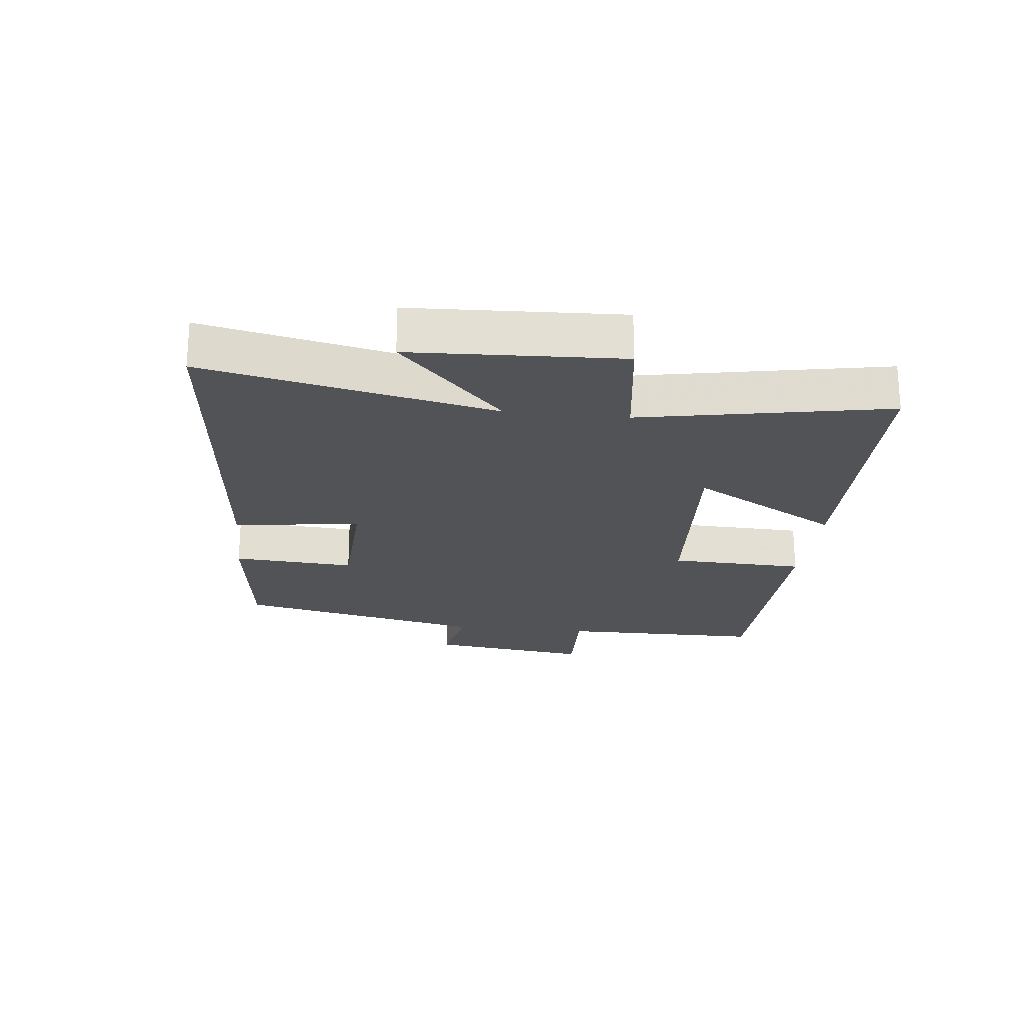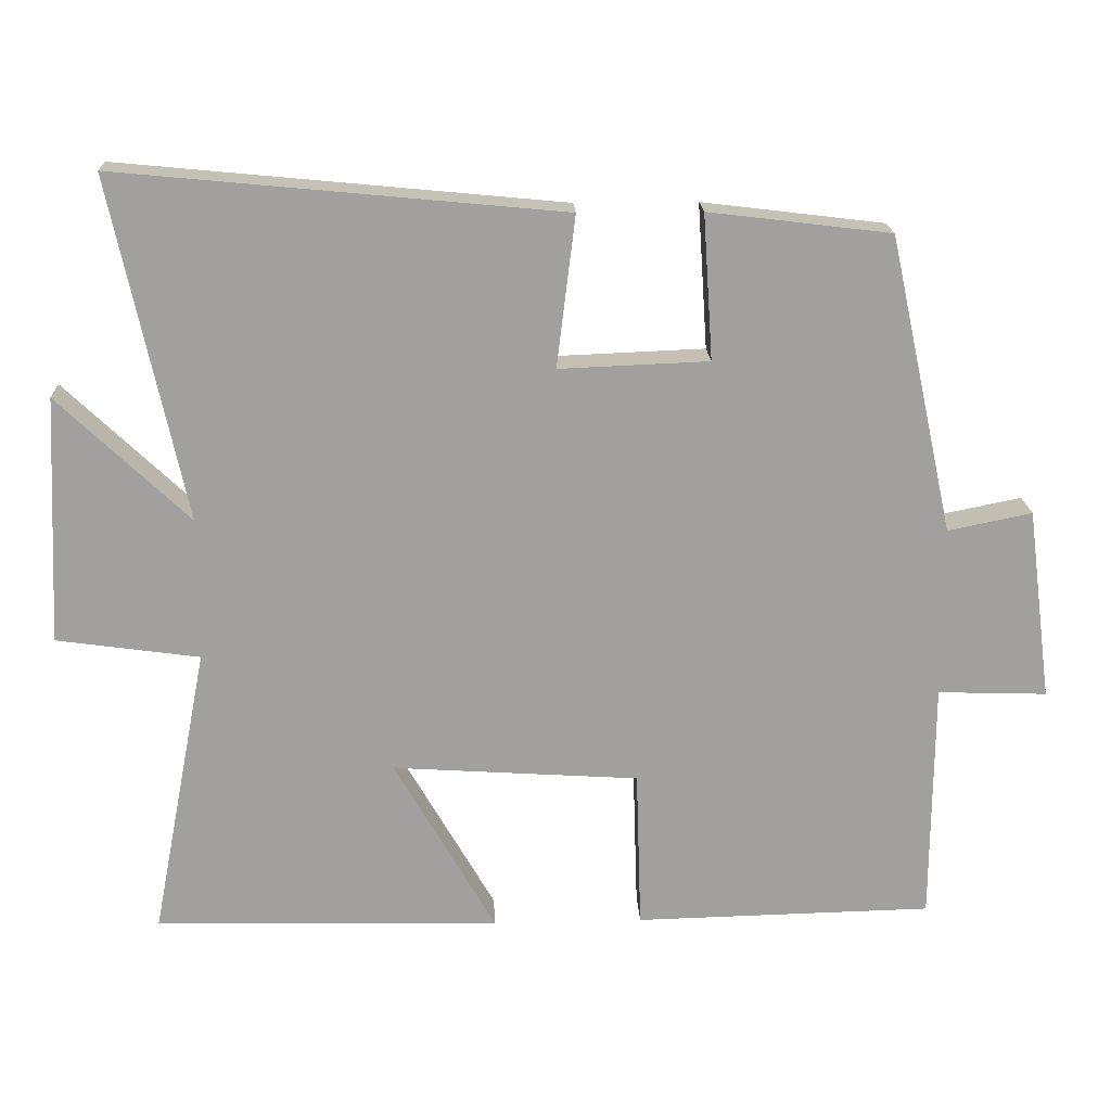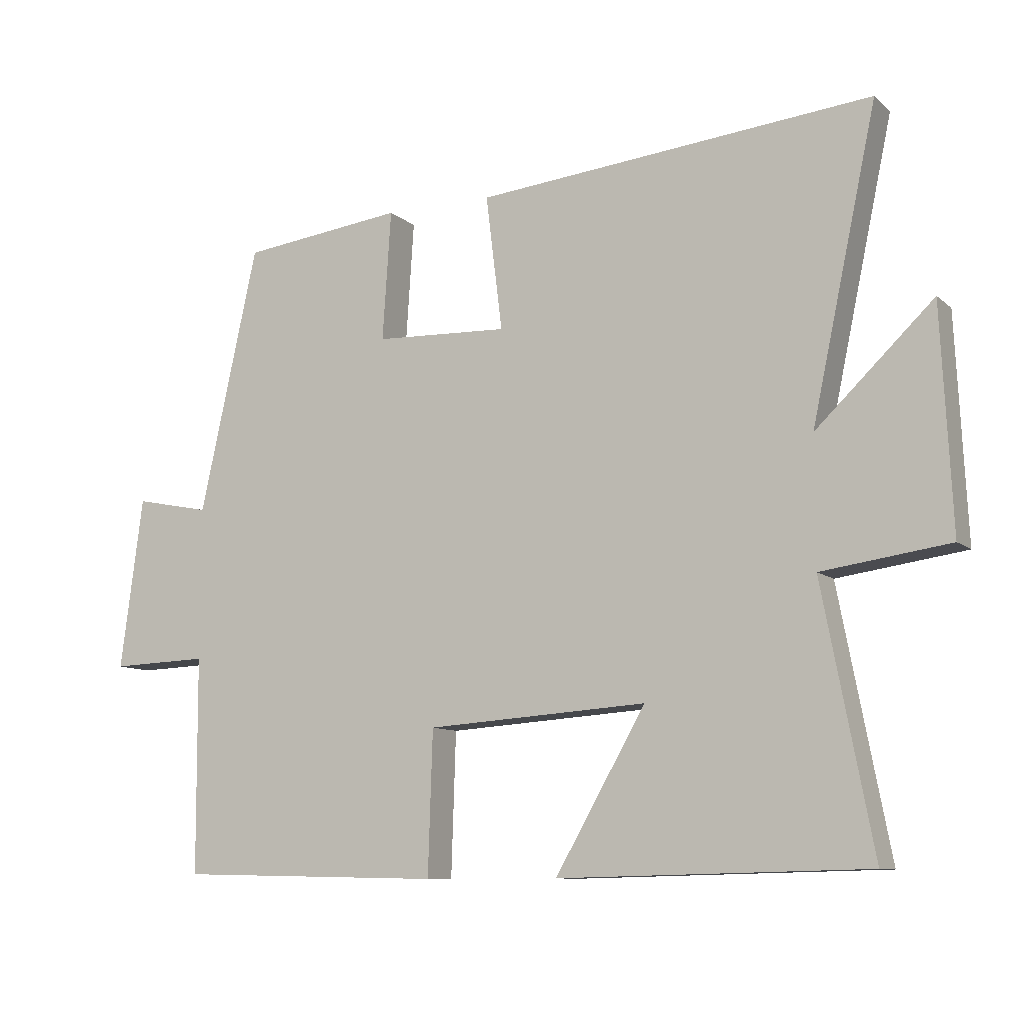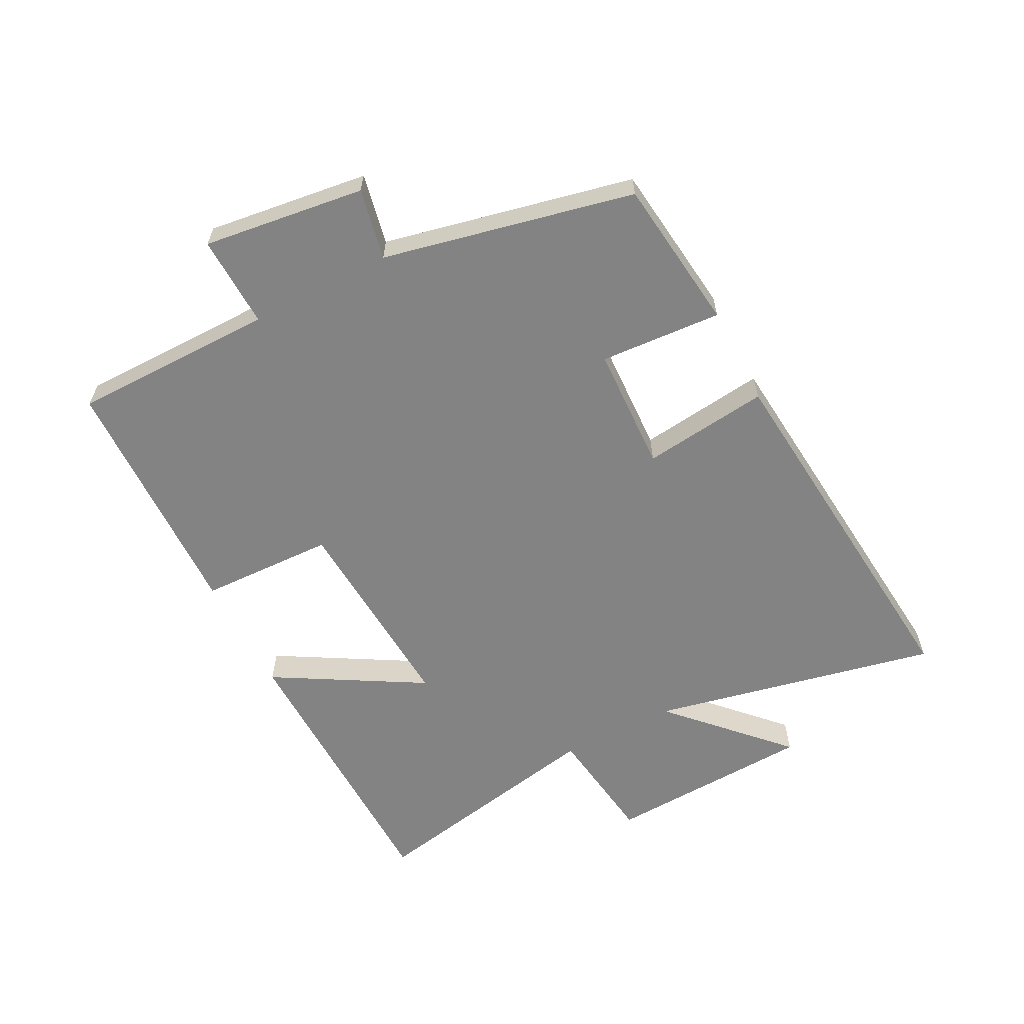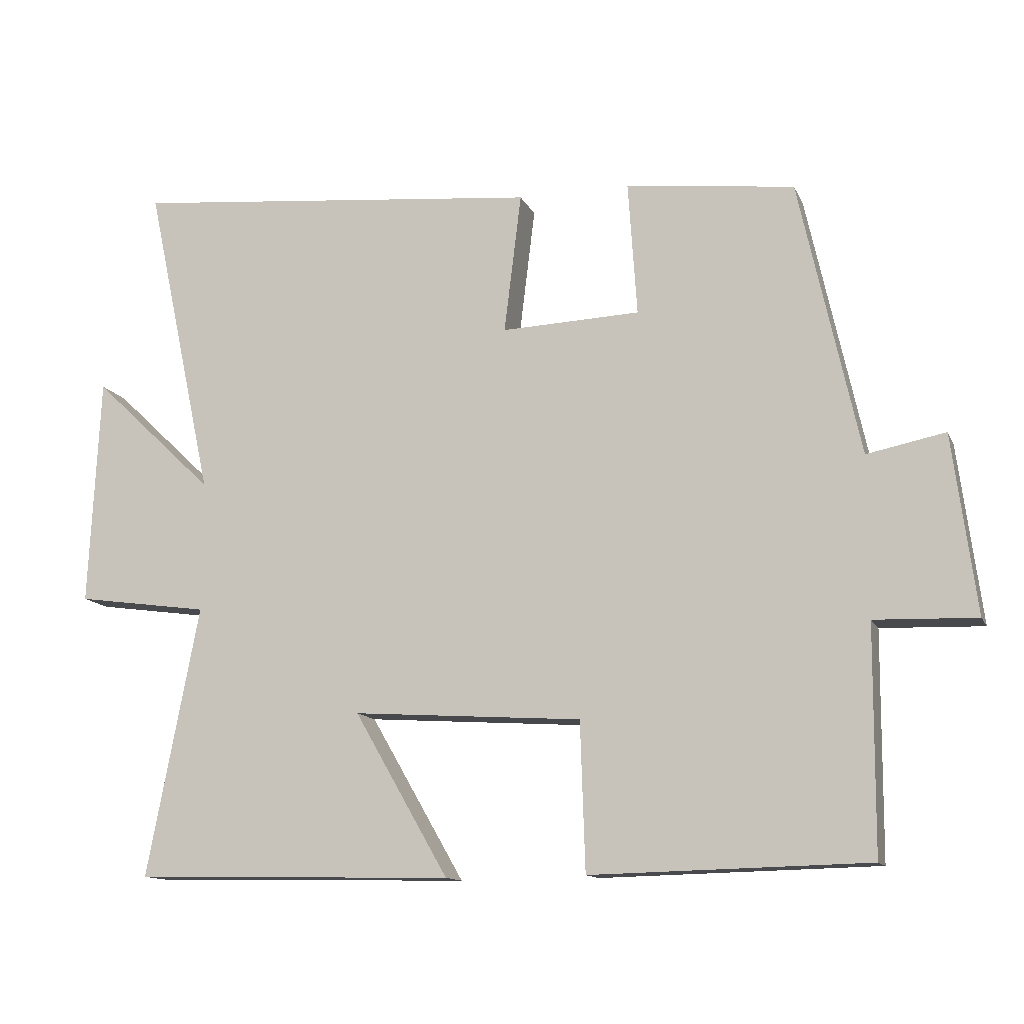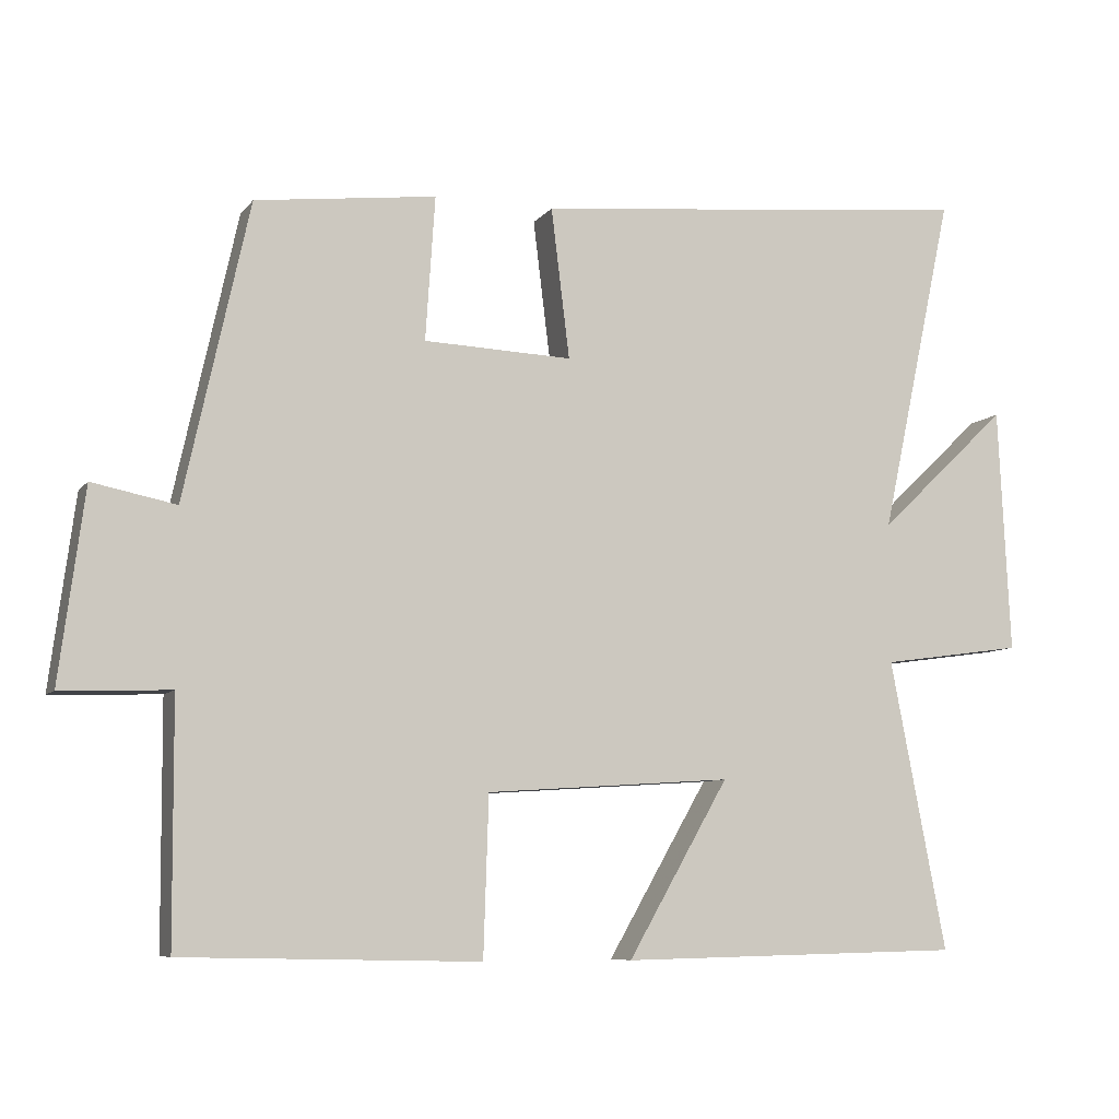
<metadata>
{"format":"obj","ext":"obj","renderer":"f3d","projection":"perspective","resolution":1024,"background":"white","views":[{"elev":-22.2,"azim":83.6,"up":"+Y"},{"elev":18.4,"azim":177.5,"up":"+Z"},{"elev":-9.8,"azim":27.1,"up":"+Z"},{"elev":-61.1,"azim":-62.7,"up":"+Y"},{"elev":-12.7,"azim":-162.6,"up":"+Z"},{"elev":-7.8,"azim":-20.7,"up":"+Z"}]}
</metadata>
<code>
v 0.599 0.07 0.558
v 0.5 0.07 0.096
v 0.677 0.07 0.265
v 0.693 0.07 -0.069
v 0.5 0.07 -0.096
v 0.576 0.07 -0.49
v 0.109 0.07 -0.5
v 0.246 0.07 -0.262
v -0.088 0.07 -0.284
v -0.095 0.07 -0.5
v -0.498 0.07 -0.491
v -0.5 0.07 -0.164
v -0.648 0.07 -0.169
v -0.614 0.07 0.091
v -0.5 0.07 0.068
v -0.412 0.07 0.47
v -0.166 0.07 0.5
v -0.179 0.07 0.304
v 0.023 0.07 0.296
v -0.002 0.07 0.5
v 0.599 0 0.558
v 0.5 0 0.096
v 0.677 0 0.265
v 0.693 0 -0.069
v 0.5 0 -0.096
v 0.576 0 -0.49
v 0.109 0 -0.5
v 0.246 0 -0.262
v -0.088 0 -0.284
v -0.095 0 -0.5
v -0.498 0 -0.491
v -0.5 0 -0.164
v -0.648 0 -0.169
v -0.614 0 0.091
v -0.5 0 0.068
v -0.412 0 0.47
v -0.166 0 0.5
v -0.179 0 0.304
v 0.023 0 0.296
v -0.002 0 0.5
f 19 20 1 2
f 18 19 2
f 15 16 17 18
f 15 18 2
f 12 13 14 15
f 12 15 2
f 9 10 11 12
f 8 9 12 2
f 5 6 7 8
f 5 8 2 3
f 3 4 5
f 22 21 40 39
f 22 39 38
f 38 37 36 35
f 22 38 35
f 35 34 33 32
f 22 35 32
f 32 31 30 29
f 22 32 29 28
f 28 27 26 25
f 23 22 28 25
f 25 24 23
f 1 21 22 2
f 2 22 23 3
f 3 23 24 4
f 4 24 25 5
f 5 25 26 6
f 6 26 27 7
f 7 27 28 8
f 8 28 29 9
f 9 29 30 10
f 10 30 31 11
f 11 31 32 12
f 12 32 33 13
f 13 33 34 14
f 14 34 35 15
f 15 35 36 16
f 16 36 37 17
f 17 37 38 18
f 18 38 39 19
f 19 39 40 20
f 20 40 21 1

</code>
